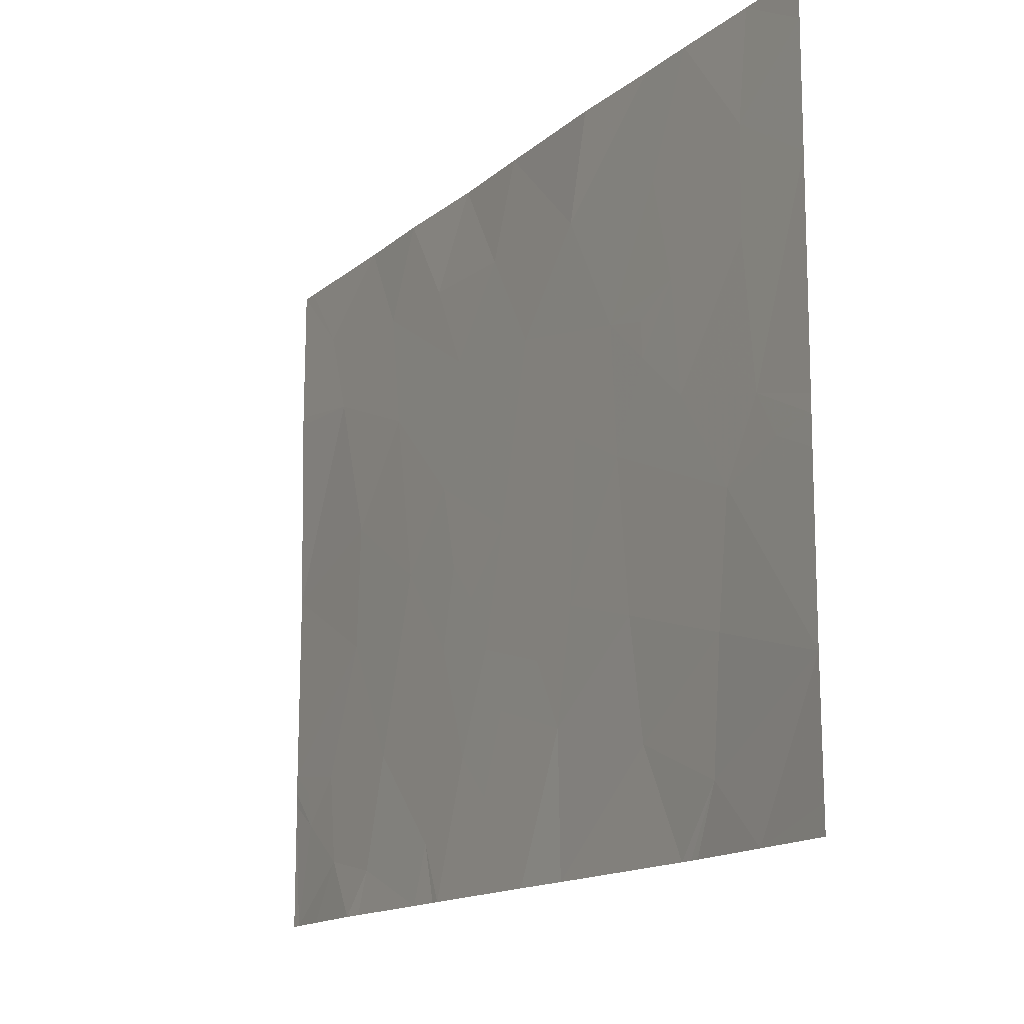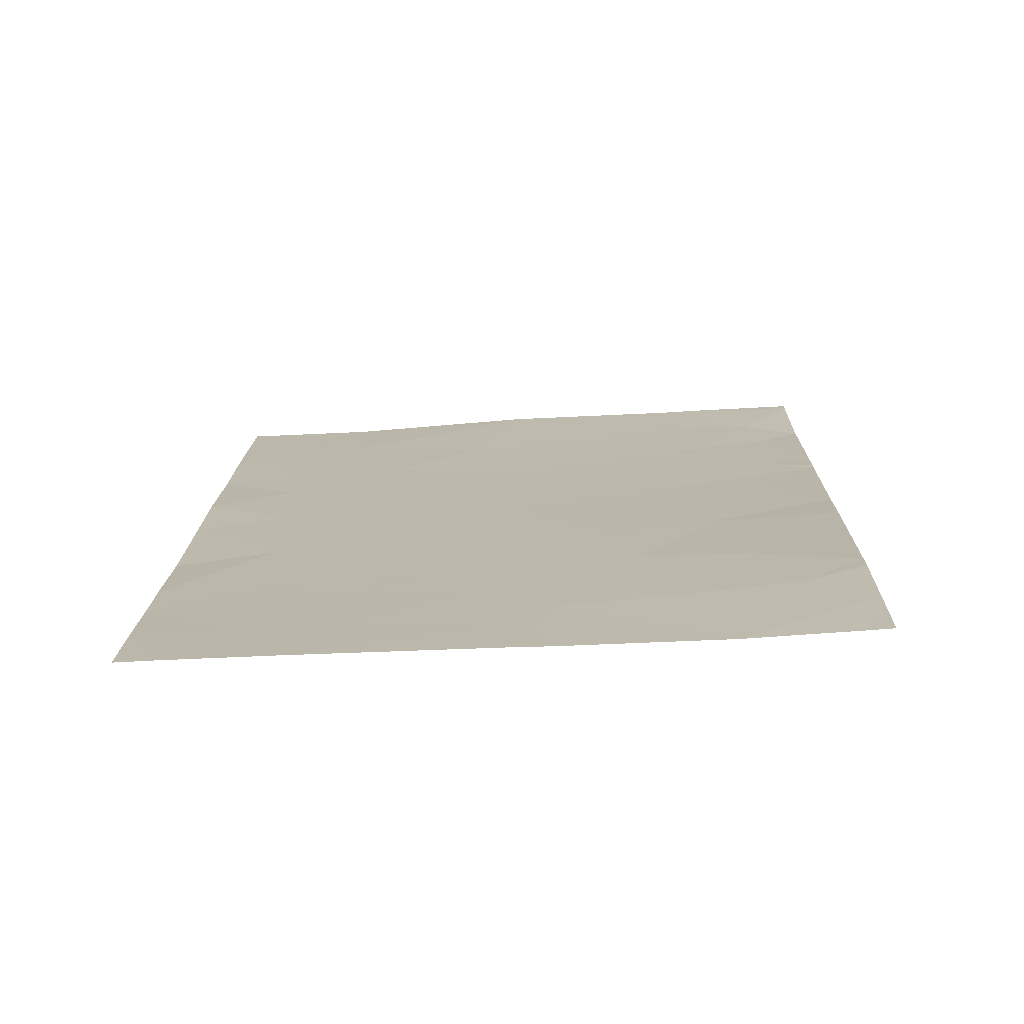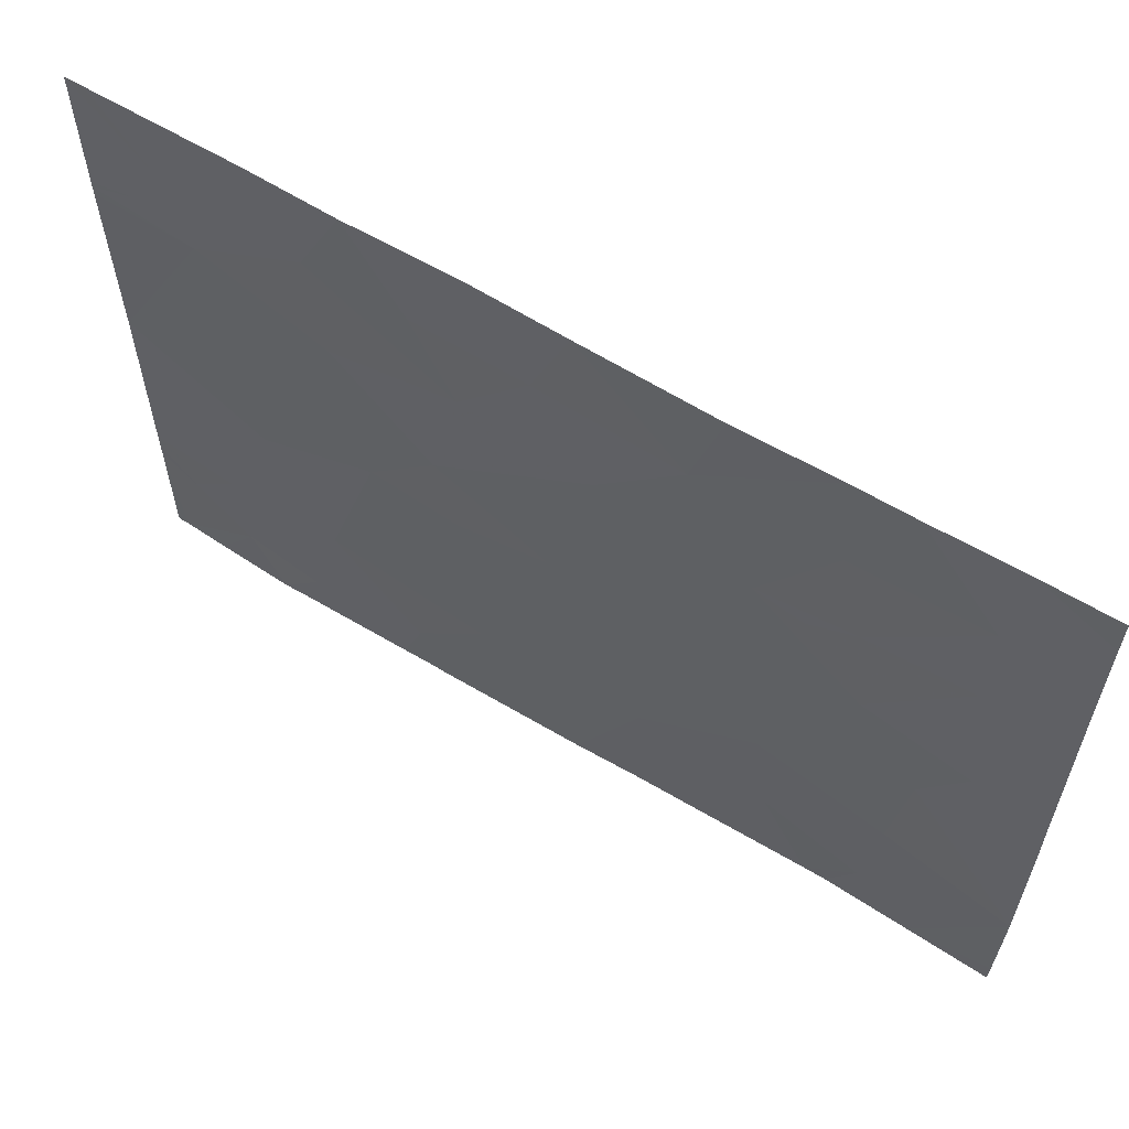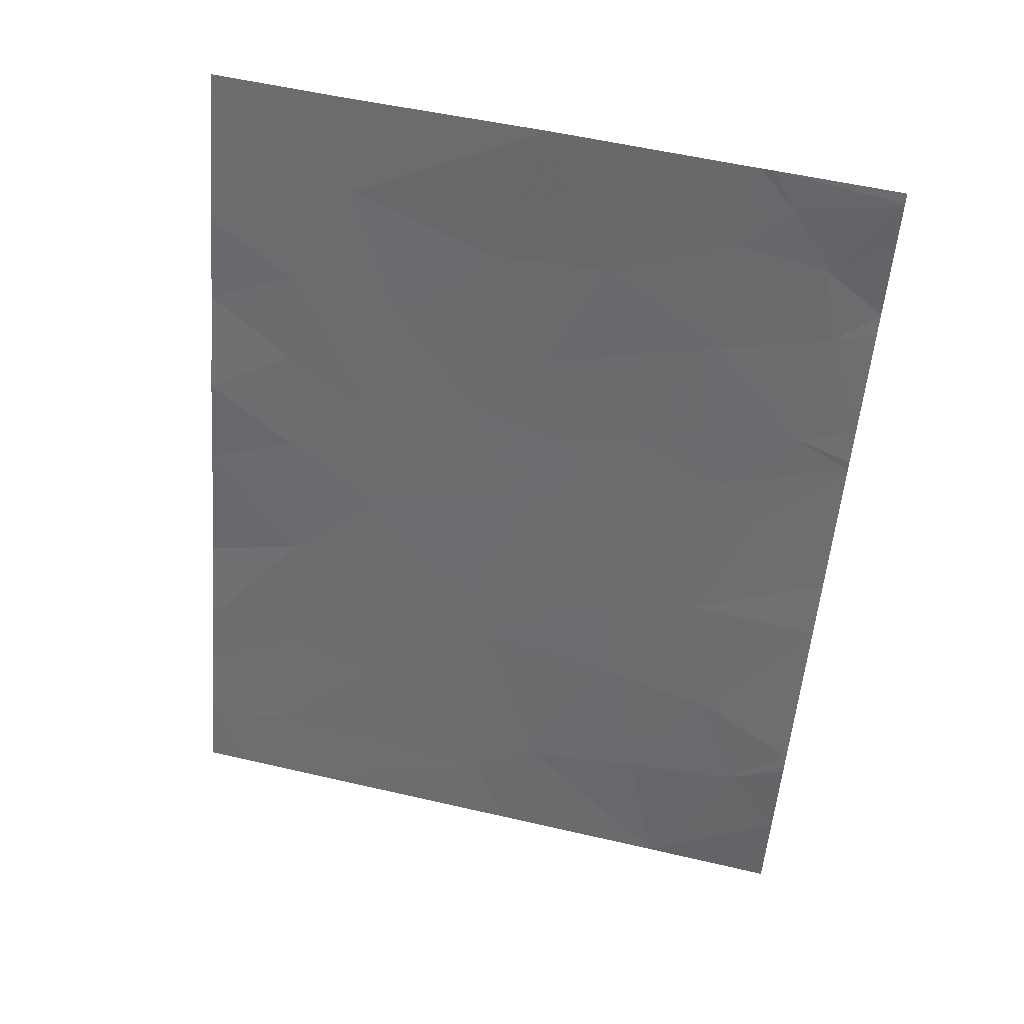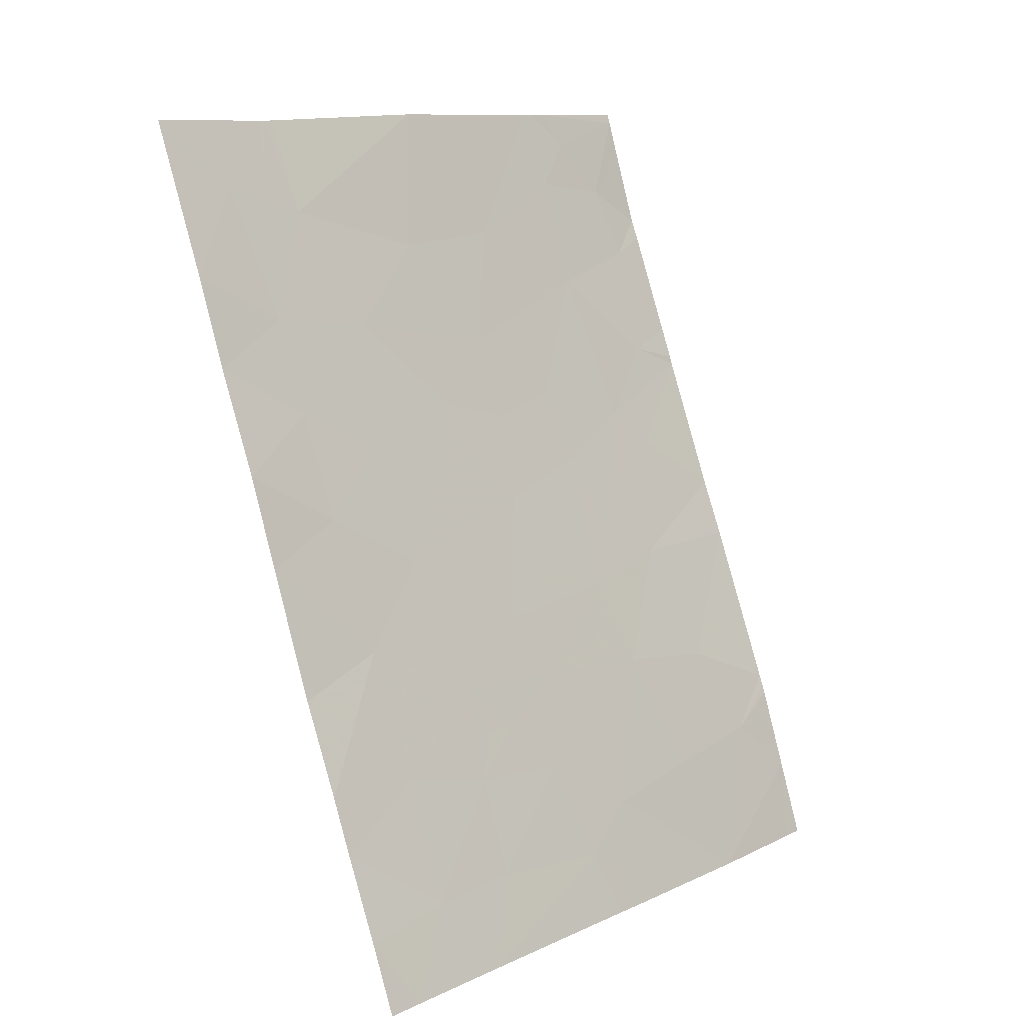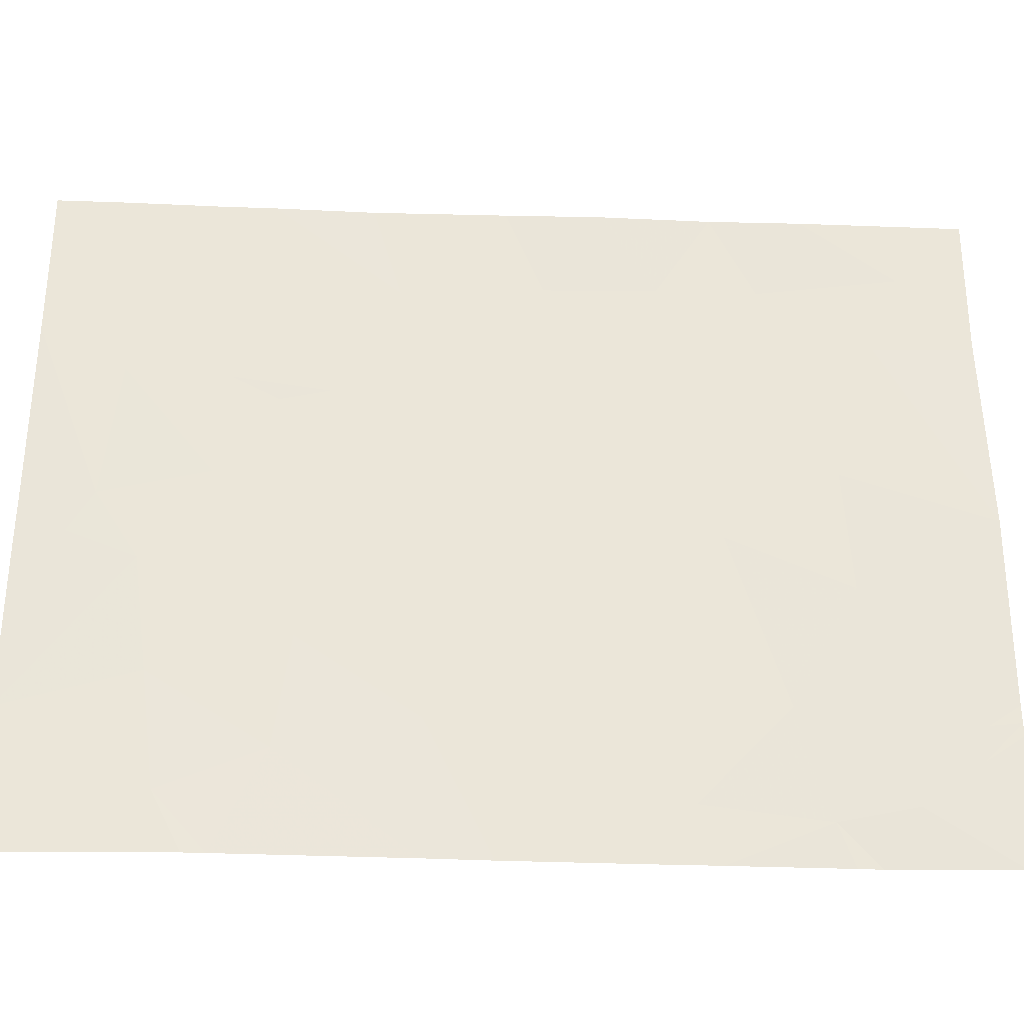
<metadata>
{"format":"obj","ext":"obj","renderer":"f3d","projection":"perspective","resolution":1024,"background":"white","views":[{"elev":-14.6,"azim":-10.4,"up":"+Z"},{"elev":-54.8,"azim":93.5,"up":"+Y"},{"elev":61.4,"azim":-38.1,"up":"+Z"},{"elev":54.8,"azim":103.8,"up":"+Y"},{"elev":11.3,"azim":41.9,"up":"+Y"},{"elev":-31.1,"azim":107.3,"up":"+Z"}]}
</metadata>
<code>
v 45.55 29.63 18.46
v 45.6 29.47 18.71
v 45.53 29.68 18.46
v 44.58 32.23 19.09
v 44.51 32.42 18.9
v 44.5 32.45 19.05
v 45.68 29.23 18.46
v 45.79 28.88 18.56
v 45.79 28.87 19.05
v 45.45 29.82 20.33
v 45.54 29.59 20.12
v 45.52 29.64 20.58
v 45.45 29.83 20.47
v 45.67 29.23 21.03
v 45.8 28.89 21.29
v 45.8 28.89 20.79
v 44.68 31.92 18.46
v 44.64 32.02 18.46
v 44.7 31.86 18.64
v 44.46 32.57 19.14
v 45.39 29.99 19.99
v 44.67 31.97 20.17
v 44.83 31.52 19.87
v 44.66 32.01 19.64
v 44.96 31.16 19.82
v 44.93 31.24 20.18
v 45.1 30.78 19.91
v 45.28 30.31 19.49
v 45.42 29.93 19.38
v 45.31 30.21 19.3
v 44.6 32.15 20.8
v 44.79 31.64 20.59
v 45.67 29.23 20.6
v 45.79 28.88 19.92
v 45.69 29.16 20
v 45.79 28.88 19.74
v 45.73 29.06 19.83
v 45.63 29.34 19.71
v 45.79 28.88 19.85
v 44.46 32.57 19.06
v 44.46 32.57 19
v 45.38 30.02 20.52
v 45.29 30.26 20.14
v 45.25 30.41 18.46
v 45.15 30.67 18.46
v 45.24 30.4 19.03
v 44.85 31.46 18.46
v 44.75 31.74 19.12
v 44.88 31.37 18.7
v 44.59 32.17 18.71
v 44.76 31.7 21.07
v 44.83 31.52 21.46
v 44.91 31.3 21.07
v 44.91 31.31 18.46
v 45.61 29.4 19.21
v 45.45 29.87 18.89
v 44.99 31.08 19.02
v 44.92 31.28 18.46
v 44.48 32.53 18.46
v 44.46 32.57 18.46
v 44.54 32.34 18.46
v 45.8 28.89 21.46
v 45.7 29.18 21.46
v 45.1 30.8 19.16
v 45.05 30.91 19.43
v 45.16 30.61 20.64
v 45.32 30.16 21.46
v 45.47 29.77 21.46
v 45.28 30.28 21.03
v 45.19 30.54 19.32
v 44.93 31.24 19.49
v 44.47 32.58 19.96
v 45.56 29.53 21.46
v 45.48 29.74 21
v 44.56 32.27 21.16
v 44.7 31.9 21.46
v 45.01 31.02 19.66
v 44.45 32.55 20.86
v 44.51 32.38 20.93
v 44.45 32.55 20.88
v 44.48 32.48 21.46
v 44.6 32.17 21.46
v 45.13 30.7 21.46
v 45 31.08 21.46
v 45.08 30.85 21.06
v 44.45 32.55 21.46
v 45.78 28.92 18.46
v 45.8 28.88 18.46
v 44.97 31.13 20.71
v 45.56 29.59 18.46
v 45.05 30.92 18.84
v 44.45 32.55 20.82
f 3 1 2
f 6 5 4
f 9 2 7
f 7 8 9
f 12 10 11
f 13 10 12
f 16 15 14
f 19 18 17
f 6 4 20
f 21 11 10
f 24 23 22
f 27 26 25
f 30 29 28
f 22 32 31
f 32 23 26
f 32 22 23
f 33 14 12
f 35 34 16
f 16 33 35
f 38 36 37
f 39 37 36
f 41 5 40
f 21 42 43
f 46 45 44
f 49 19 47
f 49 48 19
f 48 50 19
f 48 4 50
f 53 52 51
f 33 16 14
f 49 47 54
f 28 43 27
f 28 21 43
f 56 2 55
f 55 29 56
f 49 58 57
f 41 59 5
f 41 60 59
f 18 50 61
f 63 15 62
f 63 14 15
f 65 57 64
f 32 51 31
f 46 56 29
f 21 10 42
f 21 38 11
f 21 29 38
f 66 27 43
f 43 42 66
f 69 68 67
f 42 10 13
f 70 46 28
f 25 23 71
f 24 22 72
f 29 55 38
f 74 73 68
f 70 65 64
f 64 46 70
f 4 5 50
f 69 74 68
f 69 42 74
f 48 57 71
f 48 49 57
f 51 76 75
f 75 31 51
f 27 25 77
f 42 12 74
f 80 78 79
f 19 50 18
f 75 82 81
f 80 79 75
f 85 83 84
f 73 14 63
f 50 5 59
f 59 61 50
f 75 81 86
f 86 80 75
f 75 76 82
f 19 17 47
f 87 8 7
f 87 88 8
f 42 69 66
f 48 71 23
f 23 24 48
f 24 4 48
f 77 25 71
f 66 26 27
f 66 89 26
f 26 23 25
f 74 14 73
f 74 12 14
f 65 77 71
f 89 32 26
f 57 65 71
f 55 2 9
f 69 67 83
f 83 85 69
f 85 53 89
f 42 13 12
f 89 51 32
f 89 53 51
f 90 7 2
f 91 57 58
f 37 39 35
f 53 84 52
f 53 85 84
f 46 29 30
f 85 89 66
f 6 40 5
f 69 85 66
f 31 78 92
f 31 92 72
f 72 22 31
f 31 79 78
f 31 75 79
f 6 20 40
f 91 58 45
f 45 46 91
f 91 64 57
f 91 46 64
f 24 72 20
f 20 4 24
f 51 52 76
f 49 54 58
f 38 9 36
f 38 55 9
f 1 90 2
f 27 77 65
f 28 27 65
f 65 70 28
f 35 39 34
f 37 35 38
f 56 3 2
f 56 44 3
f 56 46 44
f 46 30 28
f 33 12 11
f 11 35 33
f 21 28 29
f 35 11 38

</code>
